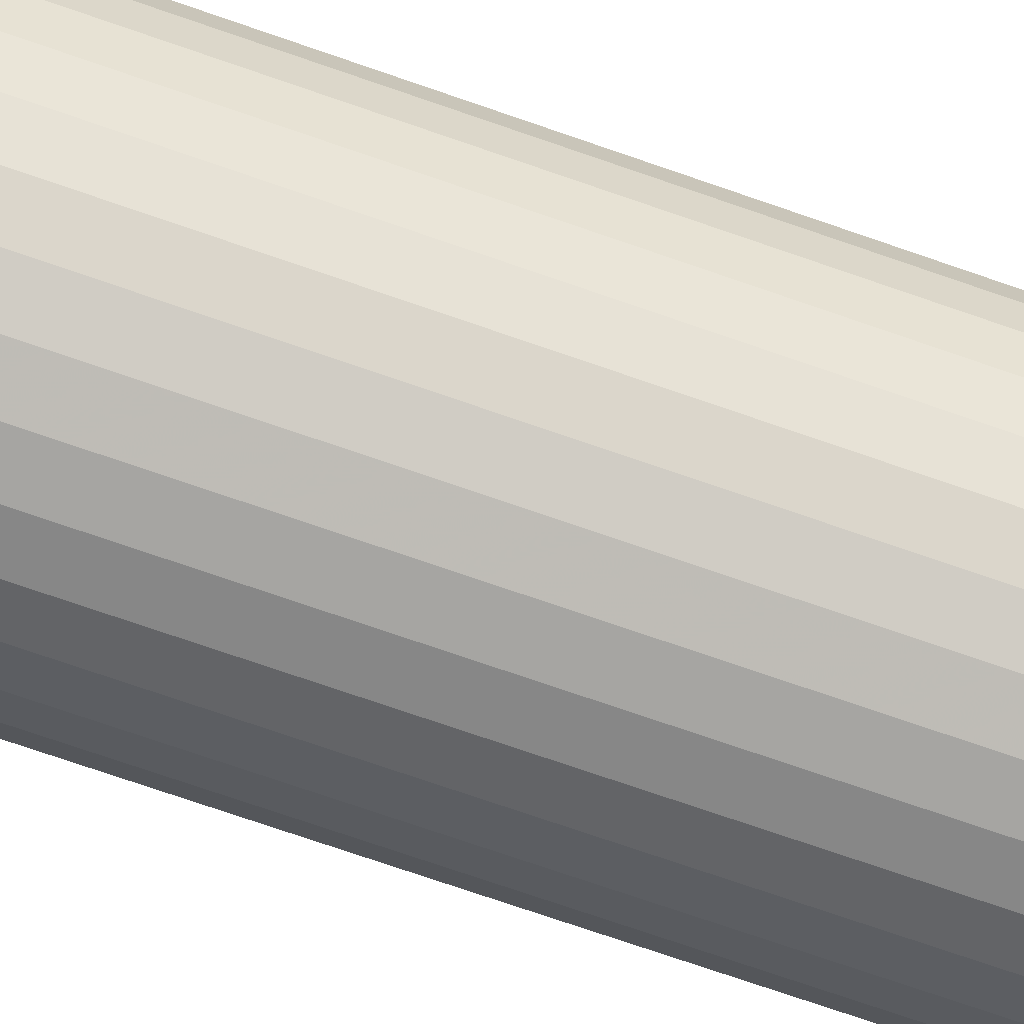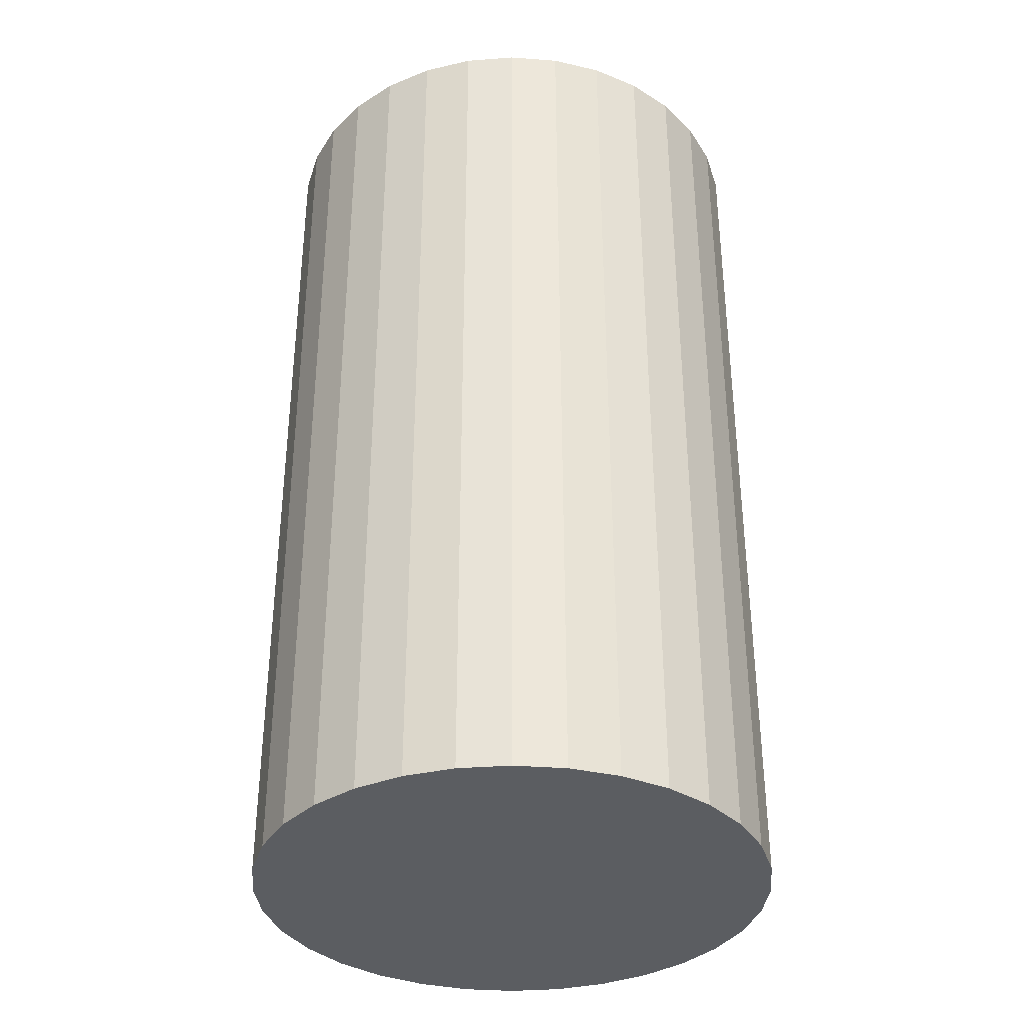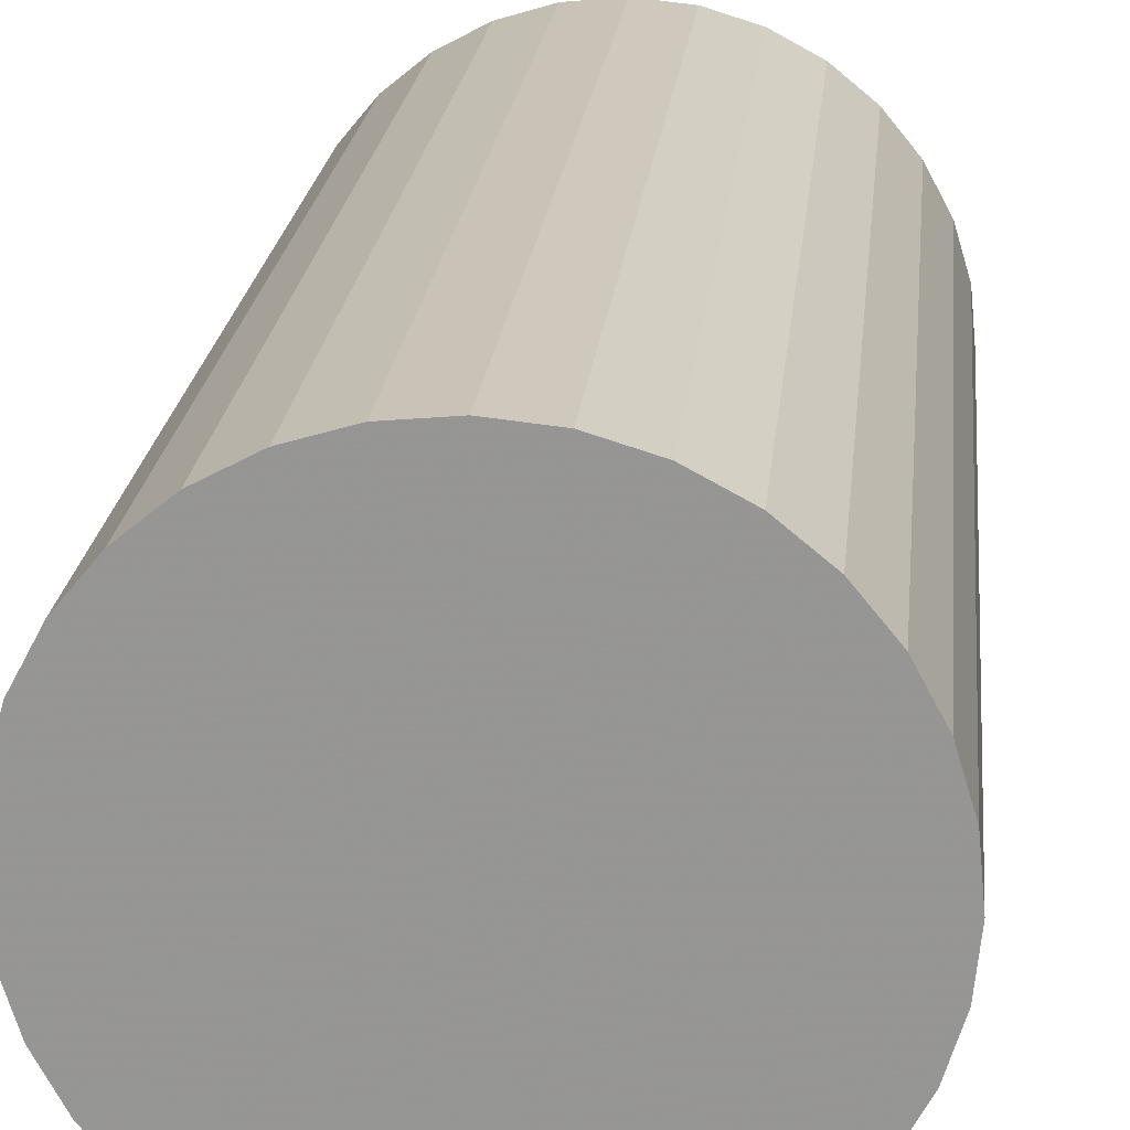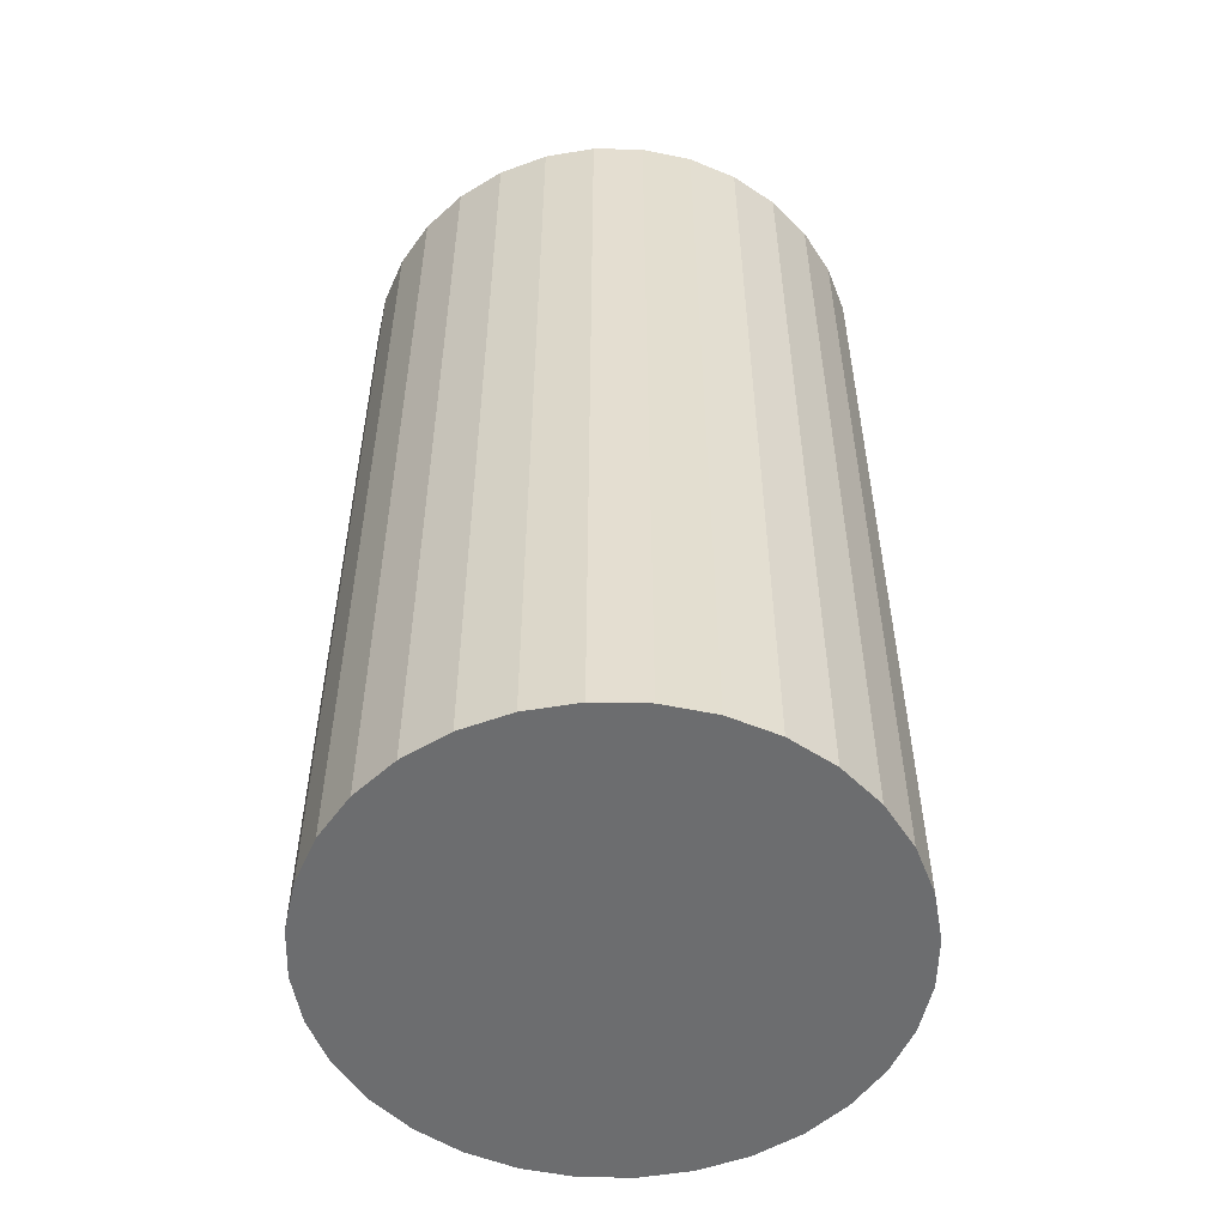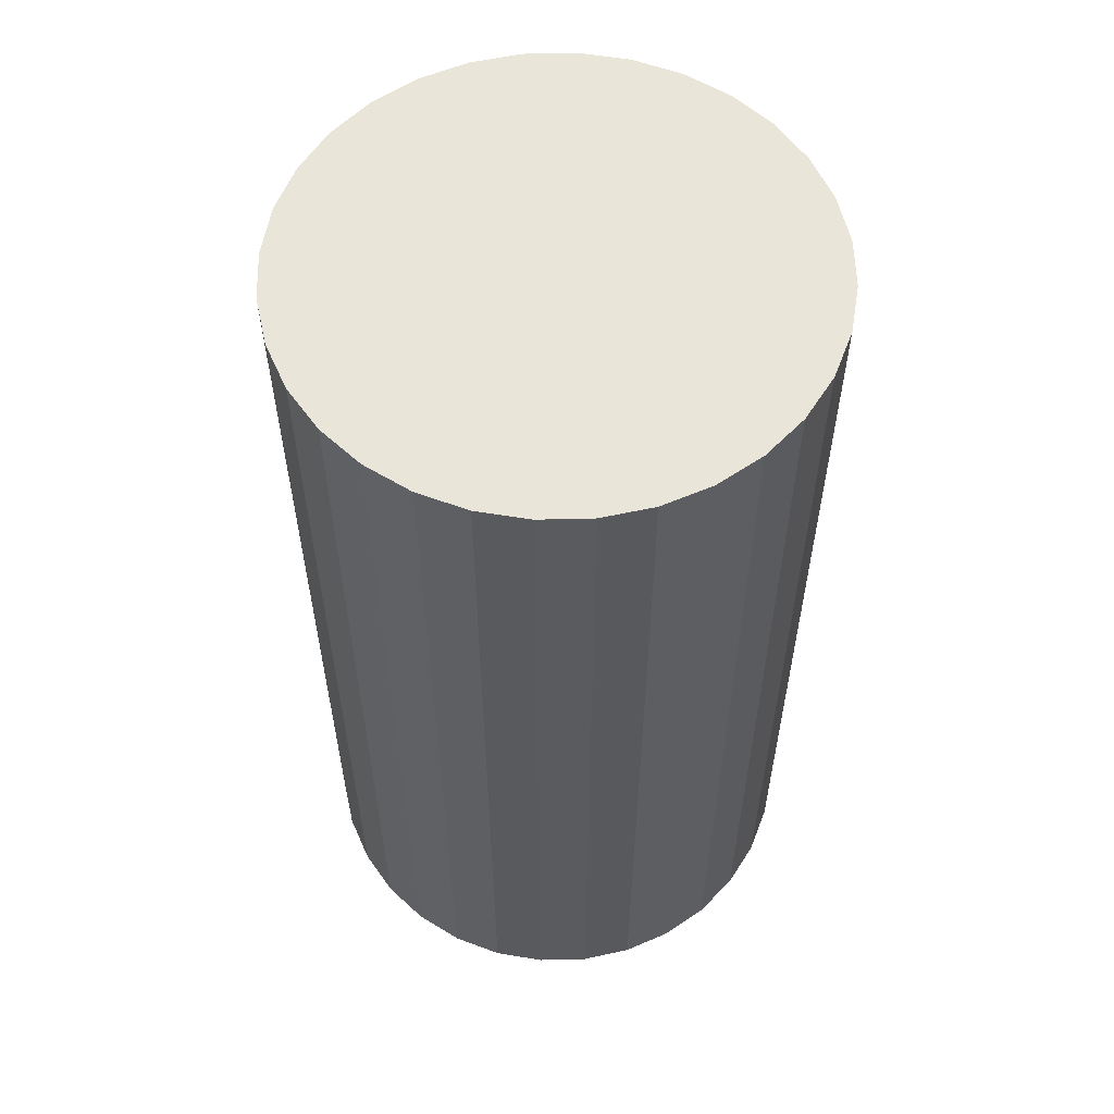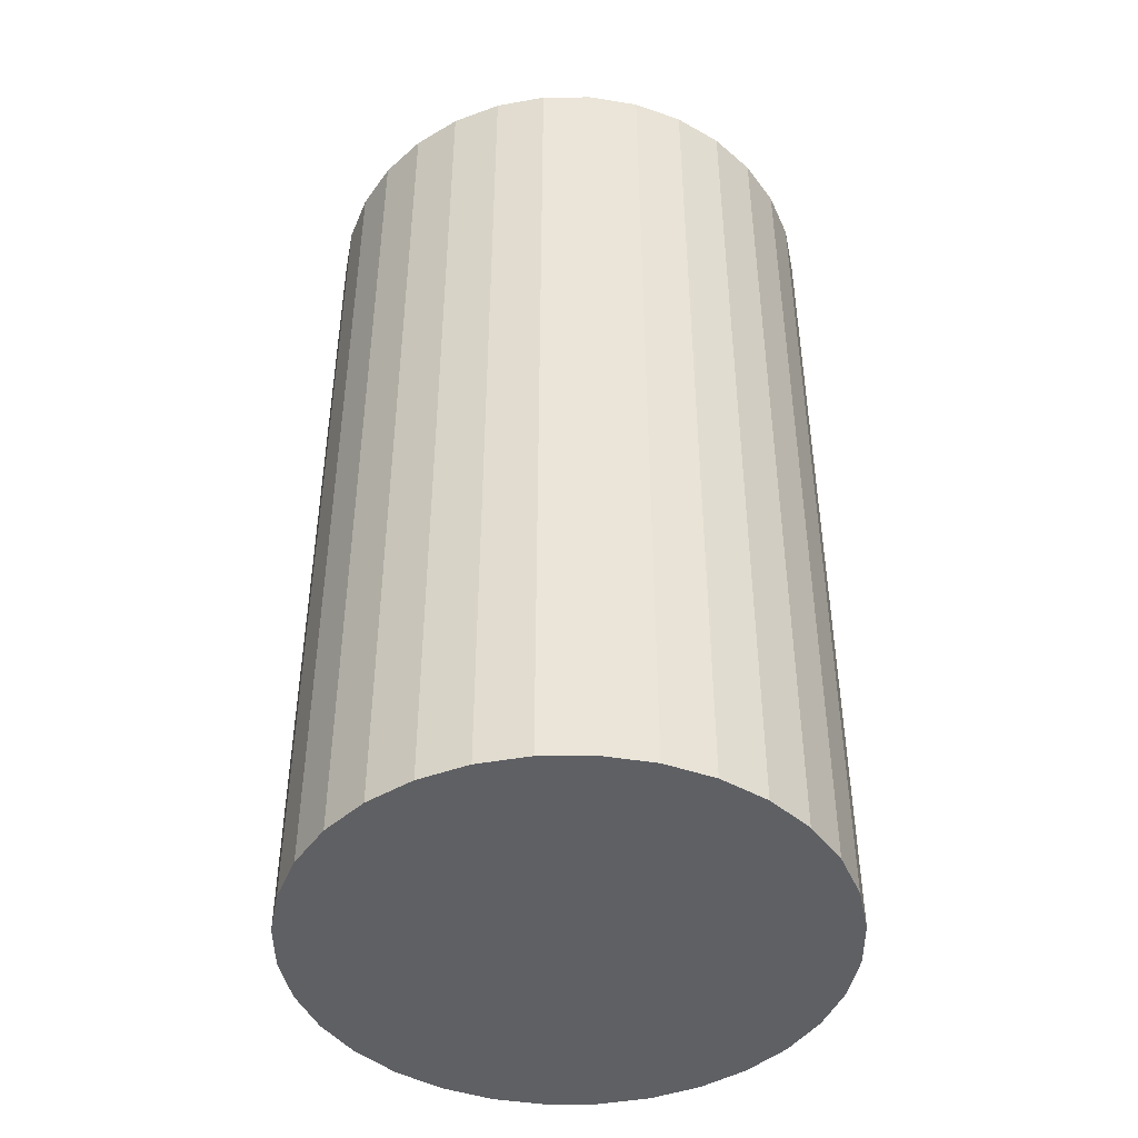
<metadata>
{"format":"obj","ext":"obj","renderer":"f3d","projection":"perspective","resolution":1024,"background":"white","views":[{"elev":-79.2,"azim":71.3,"up":"+Y"},{"elev":-35.6,"azim":-56.2,"up":"+Z"},{"elev":21.4,"azim":5.7,"up":"+Y"},{"elev":-53.9,"azim":-96.8,"up":"+Z"},{"elev":57.7,"azim":-29.6,"up":"+Z"},{"elev":-44.8,"azim":-50.1,"up":"+Z"}]}
</metadata>
<code>
v 0 0 -0.04455
v 0.02485 0 -0.04455
v 0.02485 0 0.04455
v 0 0 0.04455
v 0.02437 0.004847 -0.04455
v 0.02437 0.004847 0.04455
v 0.02296 0.009509 -0.04455
v 0.02296 0.009509 0.04455
v 0.02066 0.0138 -0.04455
v 0.02066 0.0138 0.04455
v 0.01757 0.01757 -0.04455
v 0.01757 0.01757 0.04455
v 0.0138 0.02066 -0.04455
v 0.0138 0.02066 0.04455
v 0.009509 0.02296 -0.04455
v 0.009509 0.02296 0.04455
v 0.004847 0.02437 -0.04455
v 0.004847 0.02437 0.04455
v 0 0.02485 -0.04455
v 0 0.02485 0.04455
v -0.004847 0.02437 -0.04455
v -0.004847 0.02437 0.04455
v -0.009509 0.02296 -0.04455
v -0.009509 0.02296 0.04455
v -0.0138 0.02066 -0.04455
v -0.0138 0.02066 0.04455
v -0.01757 0.01757 -0.04455
v -0.01757 0.01757 0.04455
v -0.02066 0.0138 -0.04455
v -0.02066 0.0138 0.04455
v -0.02296 0.009509 -0.04455
v -0.02296 0.009509 0.04455
v -0.02437 0.004847 -0.04455
v -0.02437 0.004847 0.04455
v -0.02485 0 -0.04455
v -0.02485 0 0.04455
v -0.02437 -0.004847 -0.04455
v -0.02437 -0.004847 0.04455
v -0.02296 -0.009509 -0.04455
v -0.02296 -0.009509 0.04455
v -0.02066 -0.0138 -0.04455
v -0.02066 -0.0138 0.04455
v -0.01757 -0.01757 -0.04455
v -0.01757 -0.01757 0.04455
v -0.0138 -0.02066 -0.04455
v -0.0138 -0.02066 0.04455
v -0.009509 -0.02296 -0.04455
v -0.009509 -0.02296 0.04455
v -0.004847 -0.02437 -0.04455
v -0.004847 -0.02437 0.04455
v -0 -0.02485 -0.04455
v -0 -0.02485 0.04455
v 0.004847 -0.02437 -0.04455
v 0.004847 -0.02437 0.04455
v 0.009509 -0.02296 -0.04455
v 0.009509 -0.02296 0.04455
v 0.0138 -0.02066 -0.04455
v 0.0138 -0.02066 0.04455
v 0.01757 -0.01757 -0.04455
v 0.01757 -0.01757 0.04455
v 0.02066 -0.0138 -0.04455
v 0.02066 -0.0138 0.04455
v 0.02296 -0.009509 -0.04455
v 0.02296 -0.009509 0.04455
v 0.02437 -0.004847 -0.04455
v 0.02437 -0.004847 0.04455
f 2 1 5
f 2 5 3
f 3 5 6
f 3 6 4
f 5 1 7
f 5 7 6
f 6 7 8
f 6 8 4
f 7 1 9
f 7 9 8
f 8 9 10
f 8 10 4
f 9 1 11
f 9 11 10
f 10 11 12
f 10 12 4
f 11 1 13
f 11 13 12
f 12 13 14
f 12 14 4
f 13 1 15
f 13 15 14
f 14 15 16
f 14 16 4
f 15 1 17
f 15 17 16
f 16 17 18
f 16 18 4
f 17 1 19
f 17 19 18
f 18 19 20
f 18 20 4
f 19 1 21
f 19 21 20
f 20 21 22
f 20 22 4
f 21 1 23
f 21 23 22
f 22 23 24
f 22 24 4
f 23 1 25
f 23 25 24
f 24 25 26
f 24 26 4
f 25 1 27
f 25 27 26
f 26 27 28
f 26 28 4
f 27 1 29
f 27 29 28
f 28 29 30
f 28 30 4
f 29 1 31
f 29 31 30
f 30 31 32
f 30 32 4
f 31 1 33
f 31 33 32
f 32 33 34
f 32 34 4
f 33 1 35
f 33 35 34
f 34 35 36
f 34 36 4
f 35 1 37
f 35 37 36
f 36 37 38
f 36 38 4
f 37 1 39
f 37 39 38
f 38 39 40
f 38 40 4
f 39 1 41
f 39 41 40
f 40 41 42
f 40 42 4
f 41 1 43
f 41 43 42
f 42 43 44
f 42 44 4
f 43 1 45
f 43 45 44
f 44 45 46
f 44 46 4
f 45 1 47
f 45 47 46
f 46 47 48
f 46 48 4
f 47 1 49
f 47 49 48
f 48 49 50
f 48 50 4
f 49 1 51
f 49 51 50
f 50 51 52
f 50 52 4
f 51 1 53
f 51 53 52
f 52 53 54
f 52 54 4
f 53 1 55
f 53 55 54
f 54 55 56
f 54 56 4
f 55 1 57
f 55 57 56
f 56 57 58
f 56 58 4
f 57 1 59
f 57 59 58
f 58 59 60
f 58 60 4
f 59 1 61
f 59 61 60
f 60 61 62
f 60 62 4
f 61 1 63
f 61 63 62
f 62 63 64
f 62 64 4
f 63 1 65
f 63 65 64
f 64 65 66
f 64 66 4
f 65 1 2
f 65 2 66
f 66 2 3
f 66 3 4

</code>
